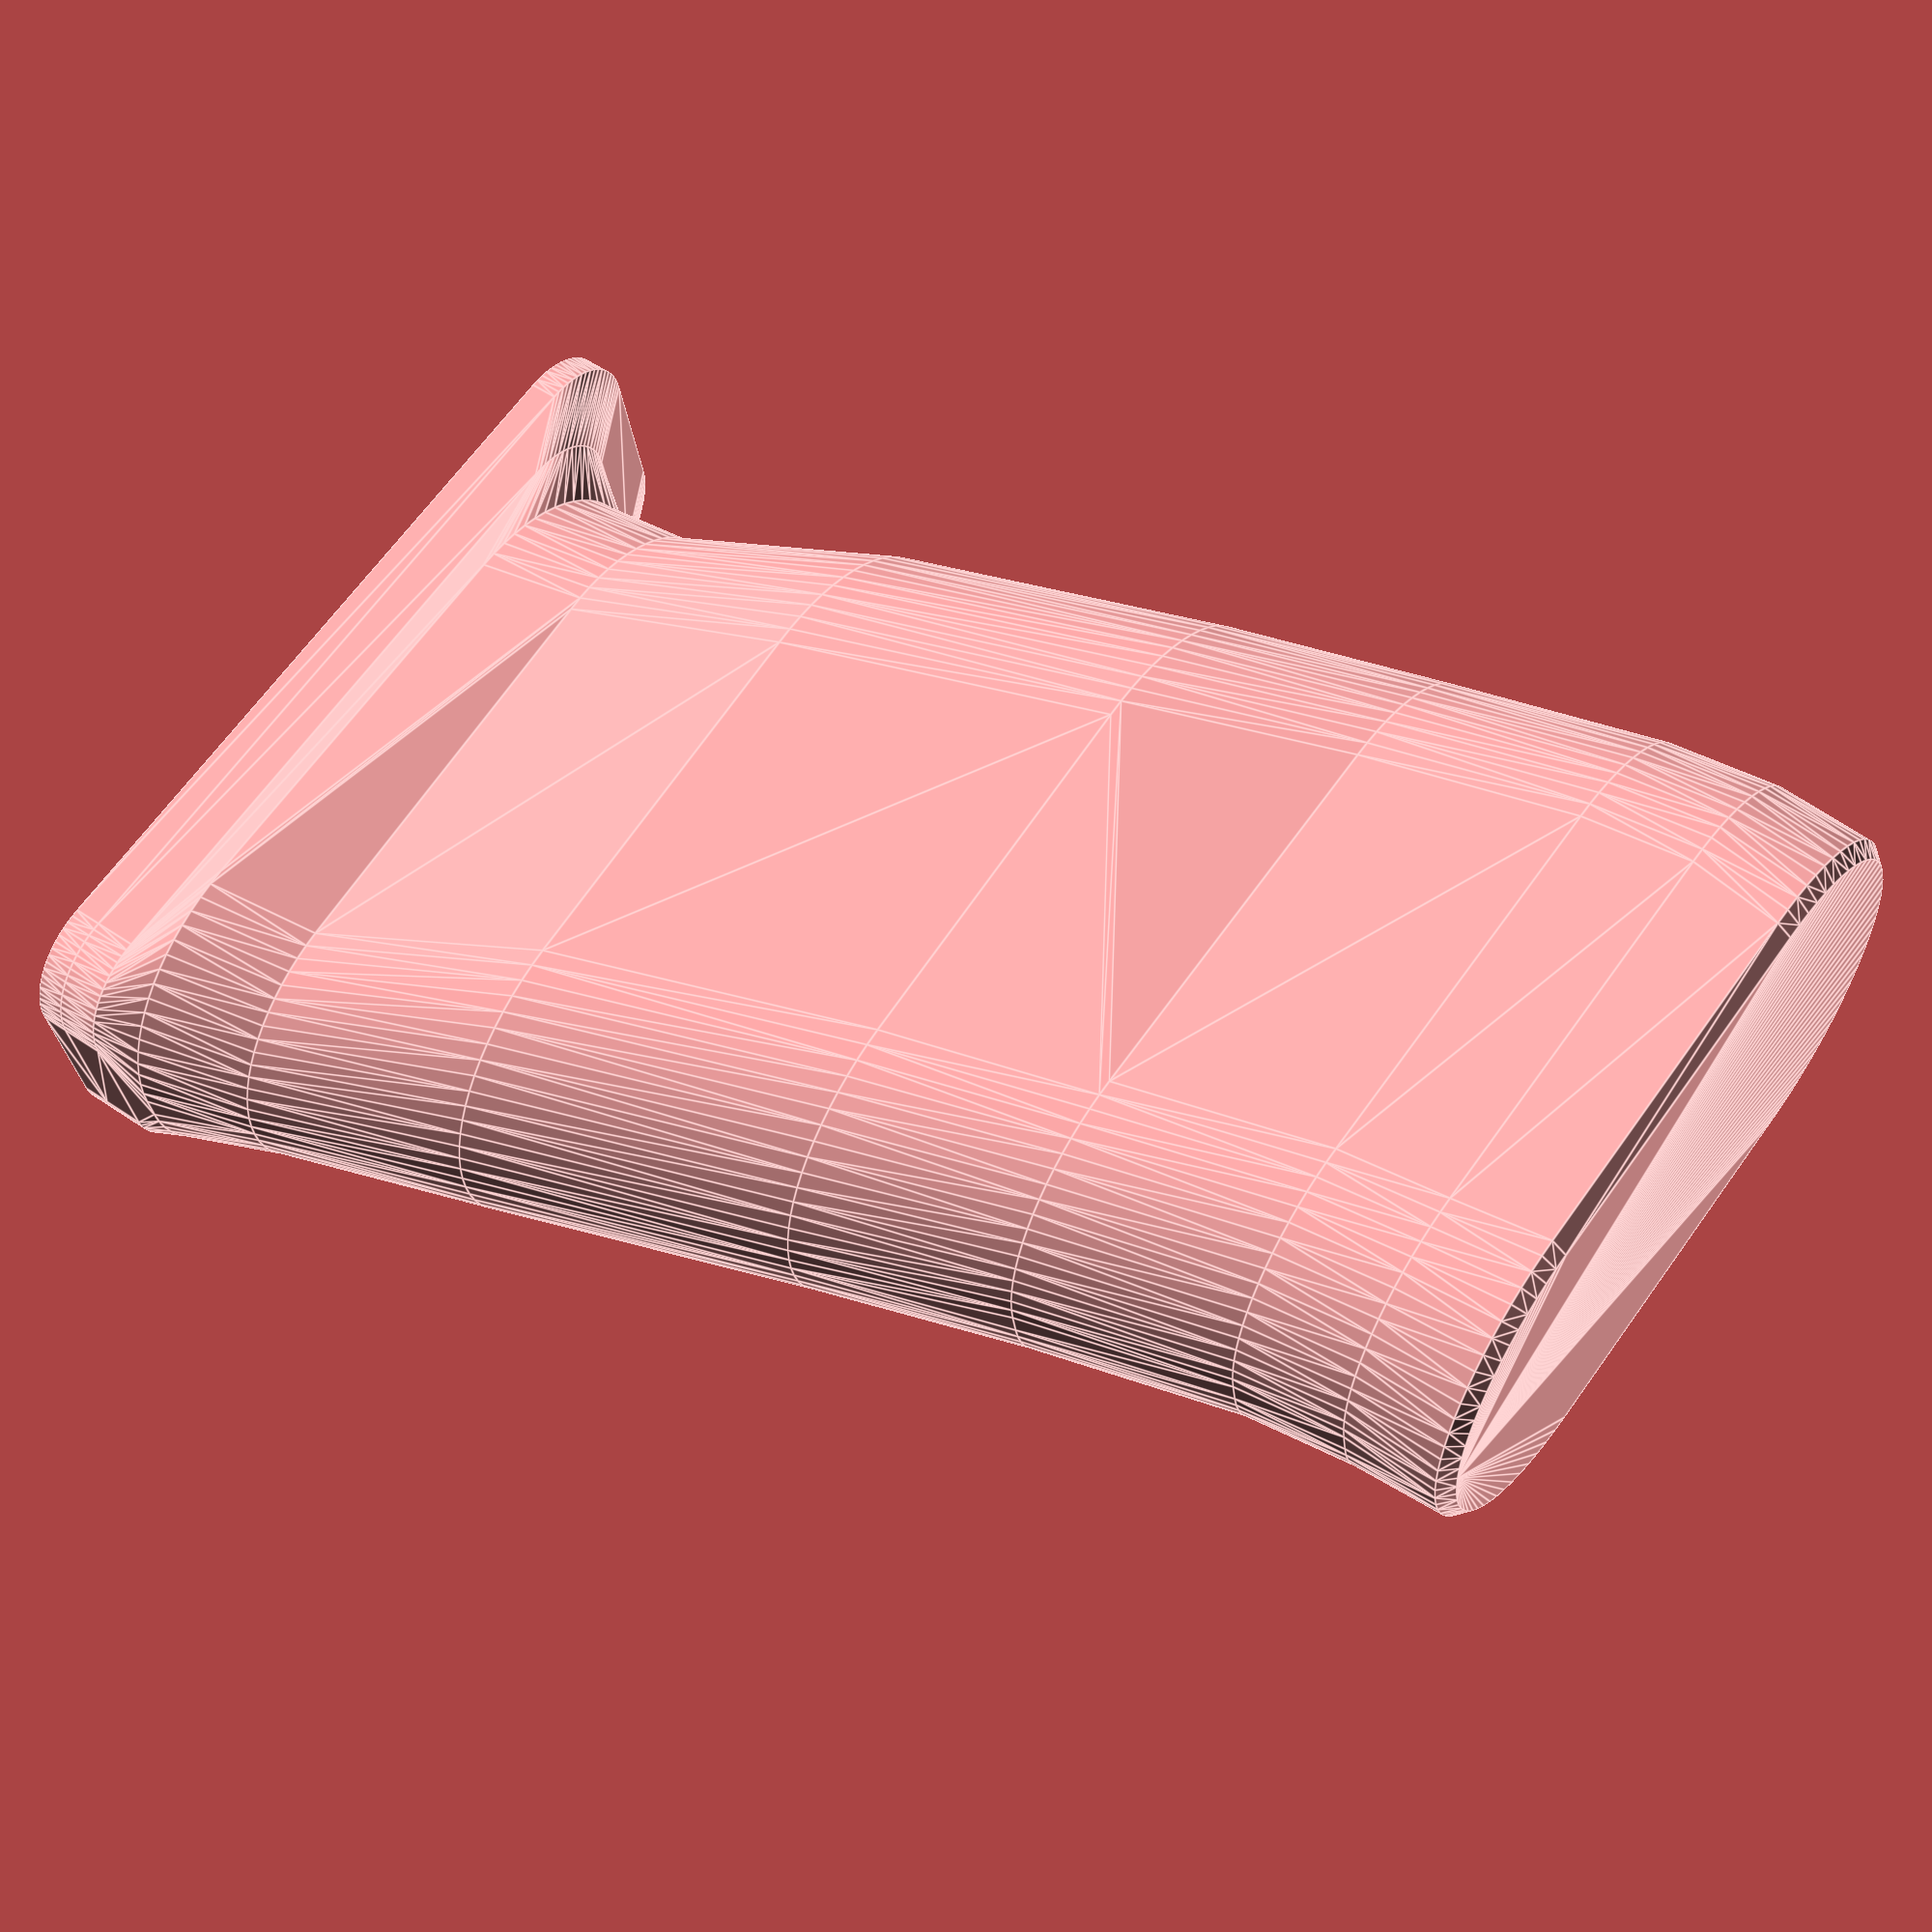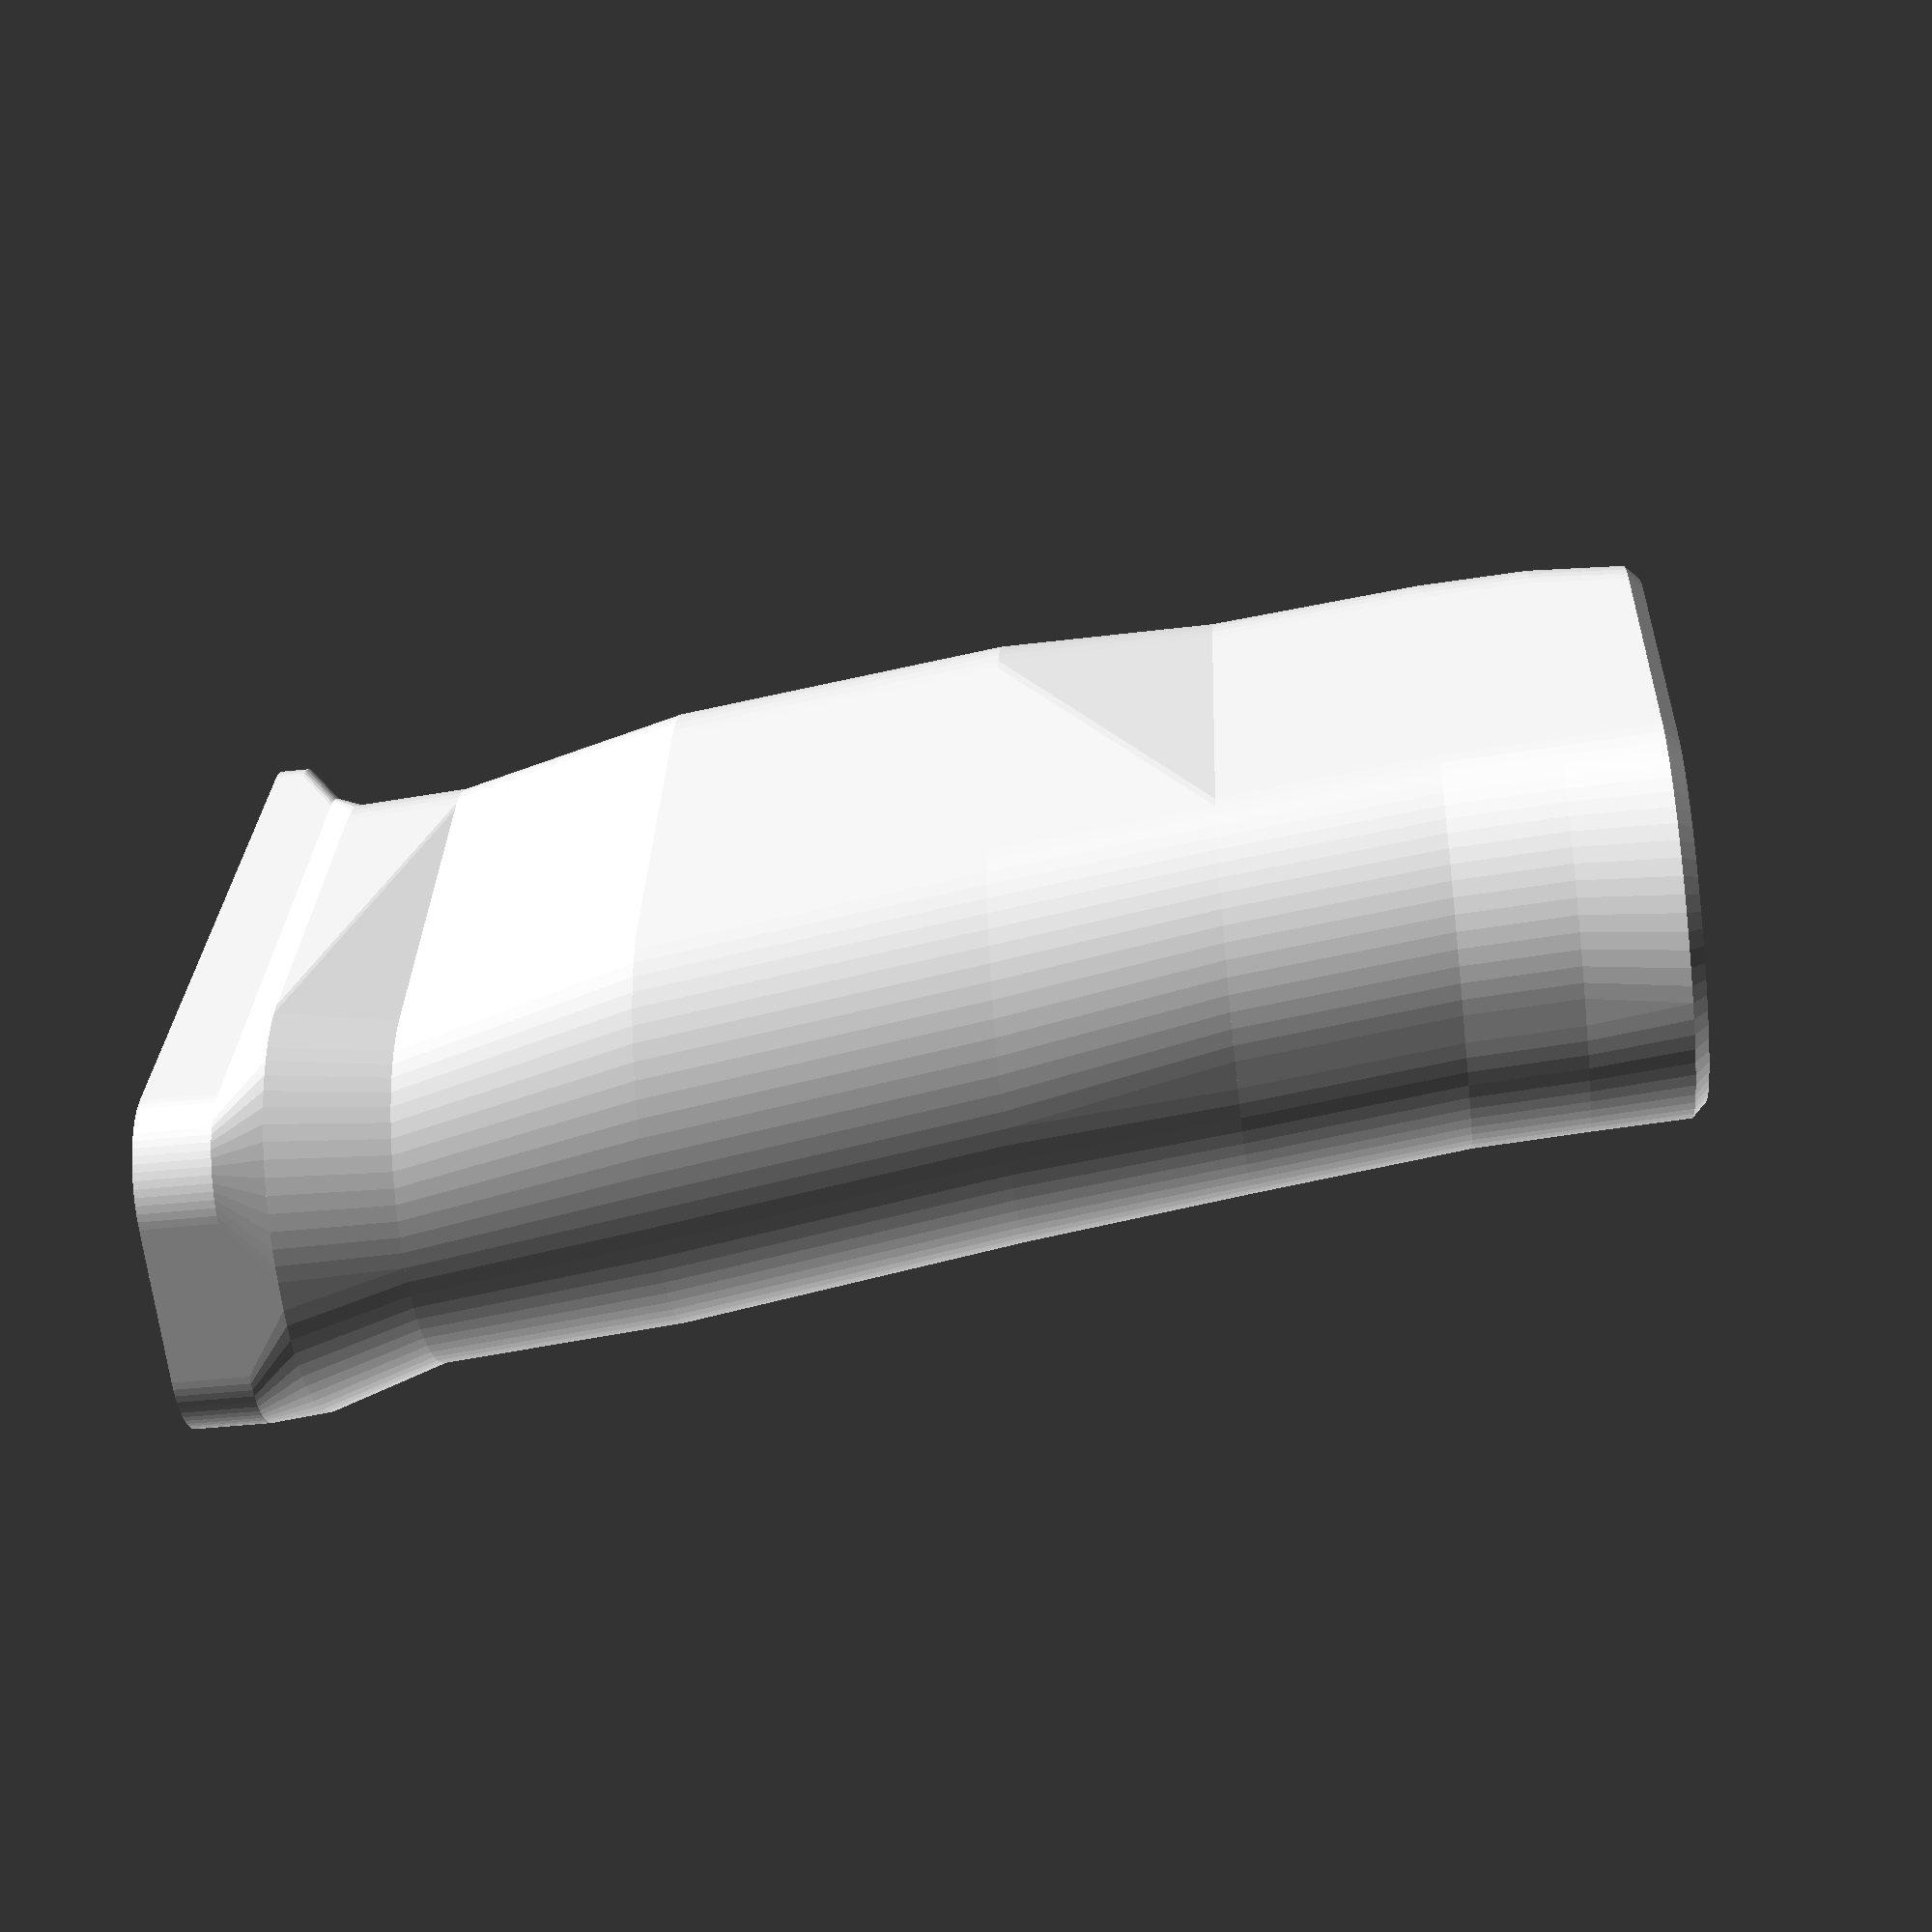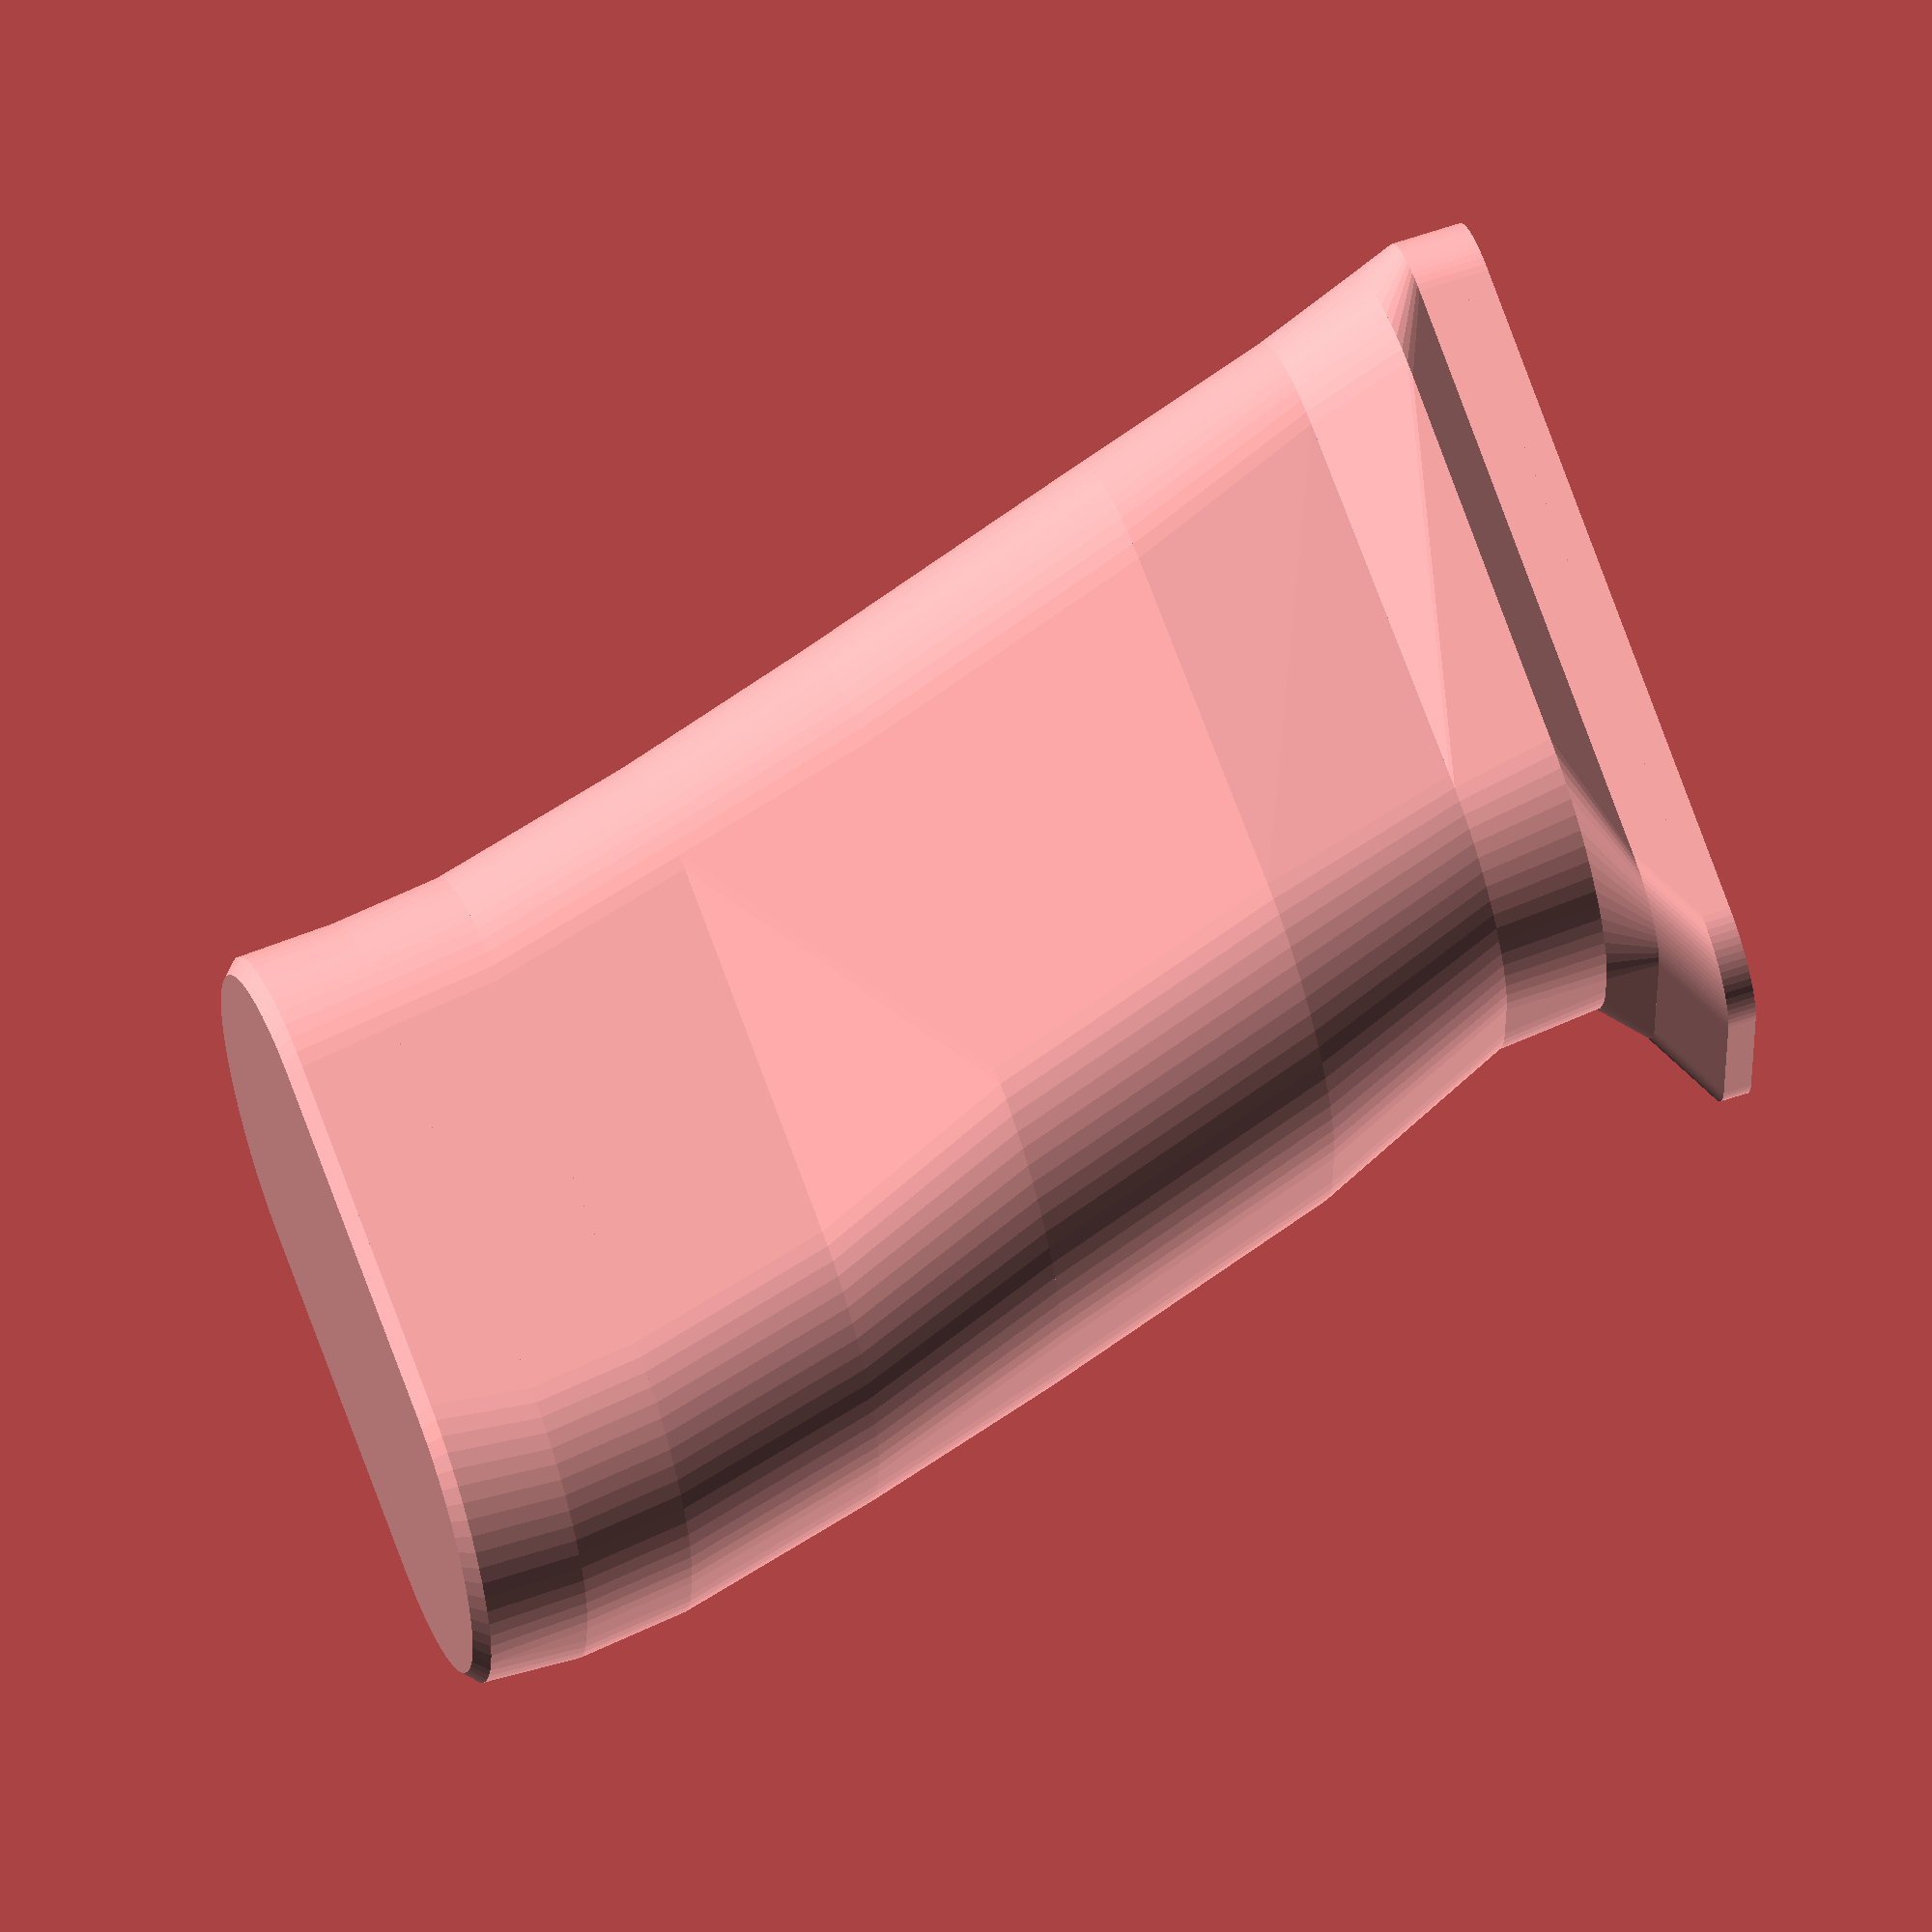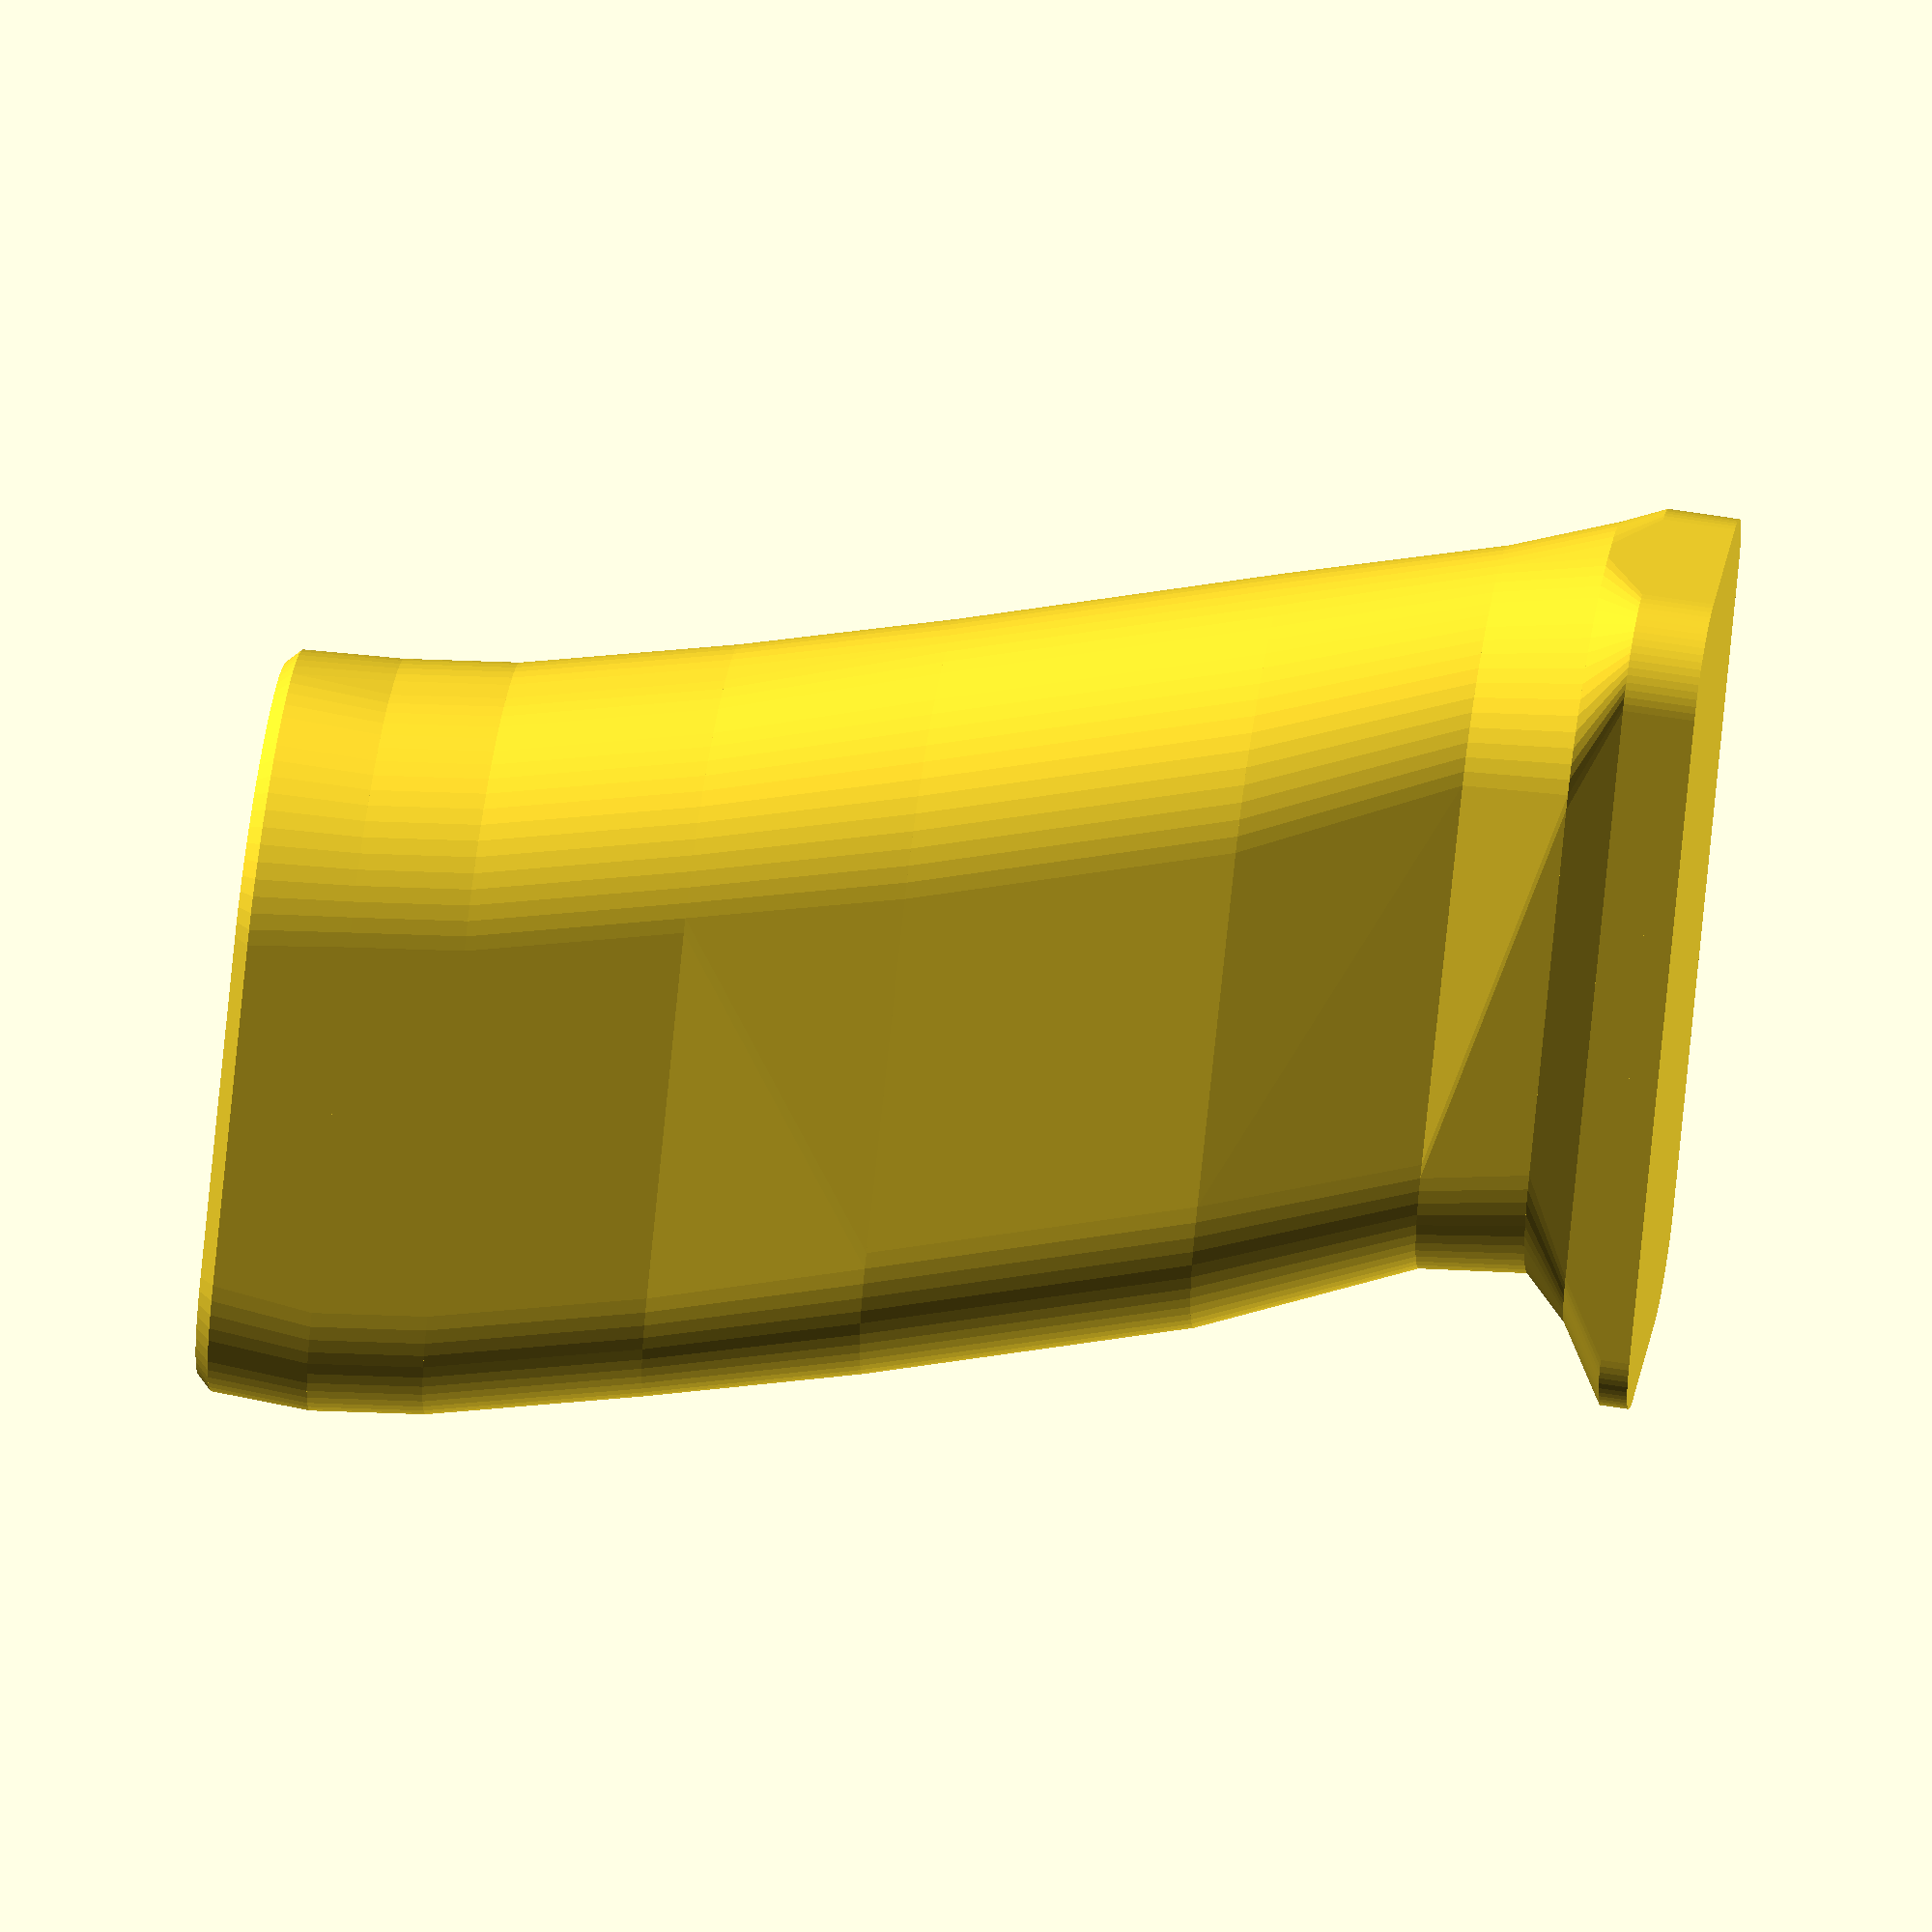
<openscad>
$fa = 5;
$fs = 0.5;
eps = 0.001;

module reify(translation) {
  translate(translation)
    linear_extrude(eps)
      children();
}

module chain(z_steps) {
  if ($children > 0) {
    for (i = [0 : $children-2]) {
      hull() {
         children(i);
         children(i+1);
      }
    }
  }
}

module round_rect(x, y1, y2, radius) {
  assert(x >= radius*2);
  assert(y1 >= radius*2);
  assert(y2 >= radius*2);
  
  hull()
    for (a = [-1, 1], b = [-1, 1])
      translate([
        (x*0.5-radius)*a,
        ((a == 1 ? y1 : y2)*0.5-radius)*b,
        0
      ])
        circle(radius);
}

// The forward receiver should sit right on the x-y plane when added.
module grip() {
  height = 75;
  angle = 18;
  disp = height*tan(angle);

  chain() {
    reify([disp-4, 0, 8])               round_rect(63, 23, 23, 6);
    reify([disp-4, 0, 6])               round_rect(63, 23, 23, 6);
    reify([disp-1, 0, 3])               round_rect(57, 23, 23, 6);
    reify([disp, 0, 0])                 round_rect(55, 28, 28, 13);
    reify([0.9*disp+1, 0, -0.1*height]) round_rect(53, 24, 28, 12);
    reify([0.7*disp, 0, -0.3*height])   round_rect(55, 28, 32, 14);
    reify([0.4*disp, 0, -0.6*height])   round_rect(55, 28, 32, 14);
    reify([0.2*disp, 0, -0.8*height])   round_rect(55, 28, 28, 13);
    reify([1, 0, -height])              round_rect(55, 28, 28, 13);
    reify([0, 0, -height-8])            round_rect(55, 28, 28, 13);
    reify([0, 0, -height-15])           round_rect(55, 28, 28, 14);
    reify([0, 0, -height-16])           round_rect(53, 26, 26, 13);
  }
}

module guard_profile() {
  round_rect(3, 6, 6, 1);
}

// Trigger guard.
module guard() {
  major_length = 30;
  minor_length = 20;
  turn_radius = 5;
  
  chain() {
    reify([0, 0, 0]) guard_profile();
    reify([0, 0, major_length]) guard_profile();
  }
  
  translate([-turn_radius, 0, major_length])
    rotate([90, 0, 0])
      rotate_extrude(angle=70)
        translate([turn_radius, 0, 0])
          guard_profile();
  
  translate([-turn_radius, 0, major_length]) {
    rotate([90, 0, 0]) {
      rotate([-90, 0, 70]) {
        translate([turn_radius, 0, 0]) {
          chain() {
            reify([0, 0, 0]) guard_profile();
            reify([0, 0, minor_length]) guard_profile();
          }
        }
      }
    }
  }
}

module receiver() {
  grip();
}

receiver();

// https://www.thingiverse.com/thing:3985409
//   163mm stretched band length
//   trigger assembly 6mm thick
//   side panels 3mm thick
//   So total thickness is about 12mm.
//
//   Say the bands need 4mm of clearance.
//   Then add another 3mm wall. We'll have a total mag width of 
//   26mm. Which is about the width of the S&W M&P 9mm slide.
//
//   Action travel is 16mm.

module mag() {
  difference() {
    chain() {
      reify([0, 0, 0])   round_rect(30, 12, 12, 2);
      reify([0, 0, 100]) round_rect(30, 12, 12, 2);
      reify([9, 0, 100]) round_rect(12, 12, 12, 2);
      reify([9, 0, 160]) round_rect(12, 12, 12, 2);
      reify([9, 0, 161]) round_rect(11, 10, 10, 2);
    }
    
    // Nose notch.
    translate([10.5, 0, 161]) {
      rotate([90, 0, 0]) {
        for (a = [-1, 1]) {
          scale([1, 1, a]) {
            chain() {
              reify([0, 0, -eps]) for (b = [-1, 1]) translate([b, 0, 0]) circle(1.5);
              reify([0, 0, 4]) for (b = [-1, 1]) translate([b, 0, 0]) circle(1.5);
              reify([0, 0, 5]) for (b = [-1, 1]) translate([b, 0, 0]) circle(2);
              reify([0, 0, 6]) for (b = [-1, 1]) translate([b, 0, 0]) circle(3);
            }
          }
        }
      }
    }
  }
}

</openscad>
<views>
elev=306.8 azim=10.3 roll=126.2 proj=p view=edges
elev=225.6 azim=251.0 roll=83.1 proj=p view=wireframe
elev=119.3 azim=174.9 roll=289.2 proj=o view=solid
elev=117.8 azim=123.5 roll=260.8 proj=o view=wireframe
</views>
